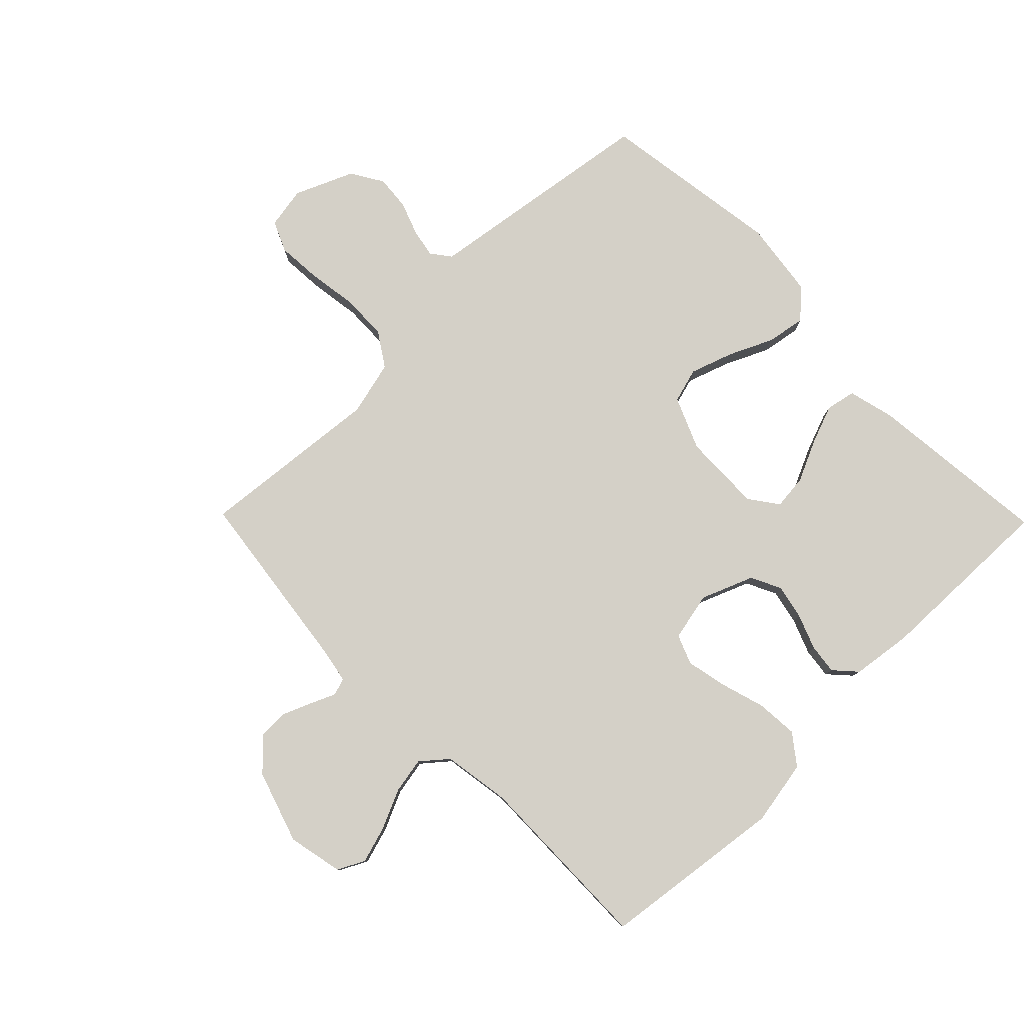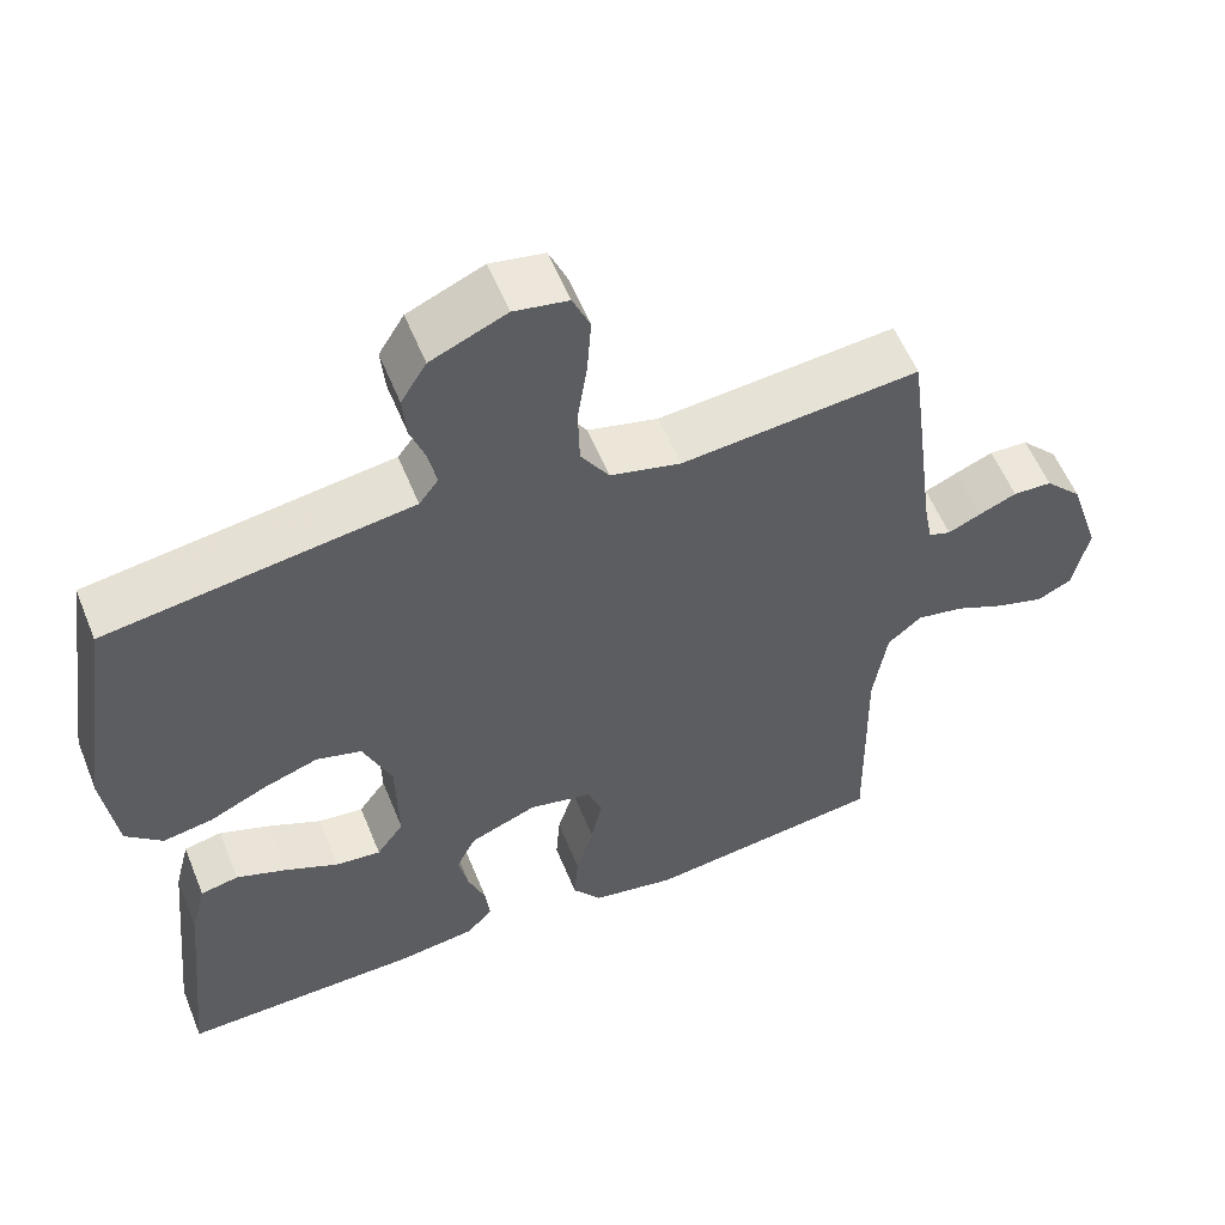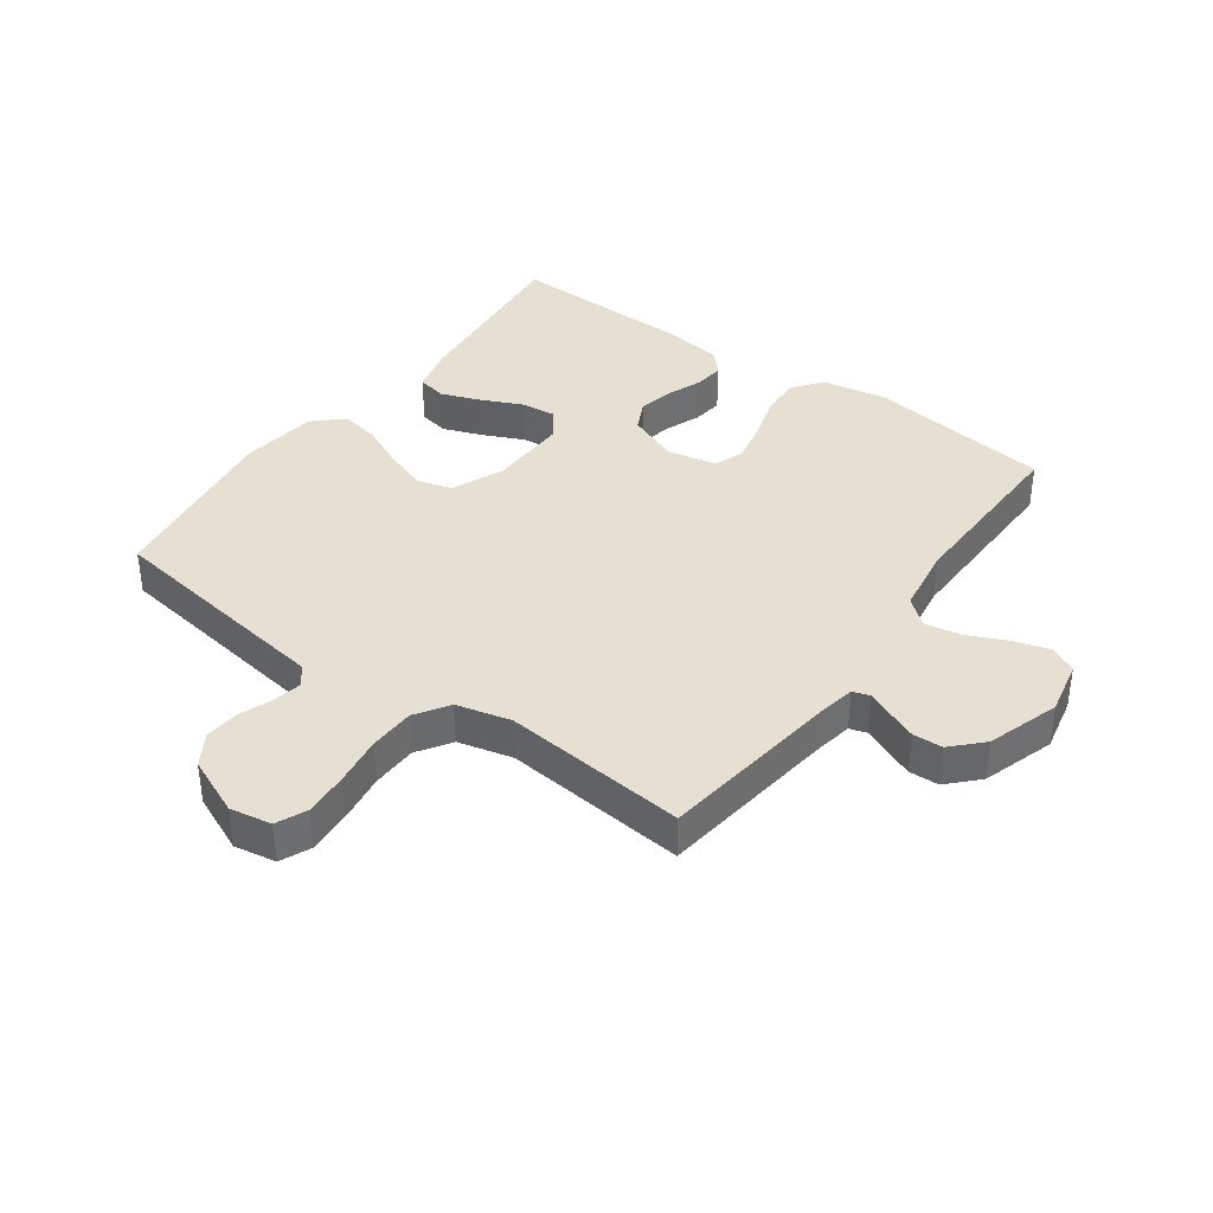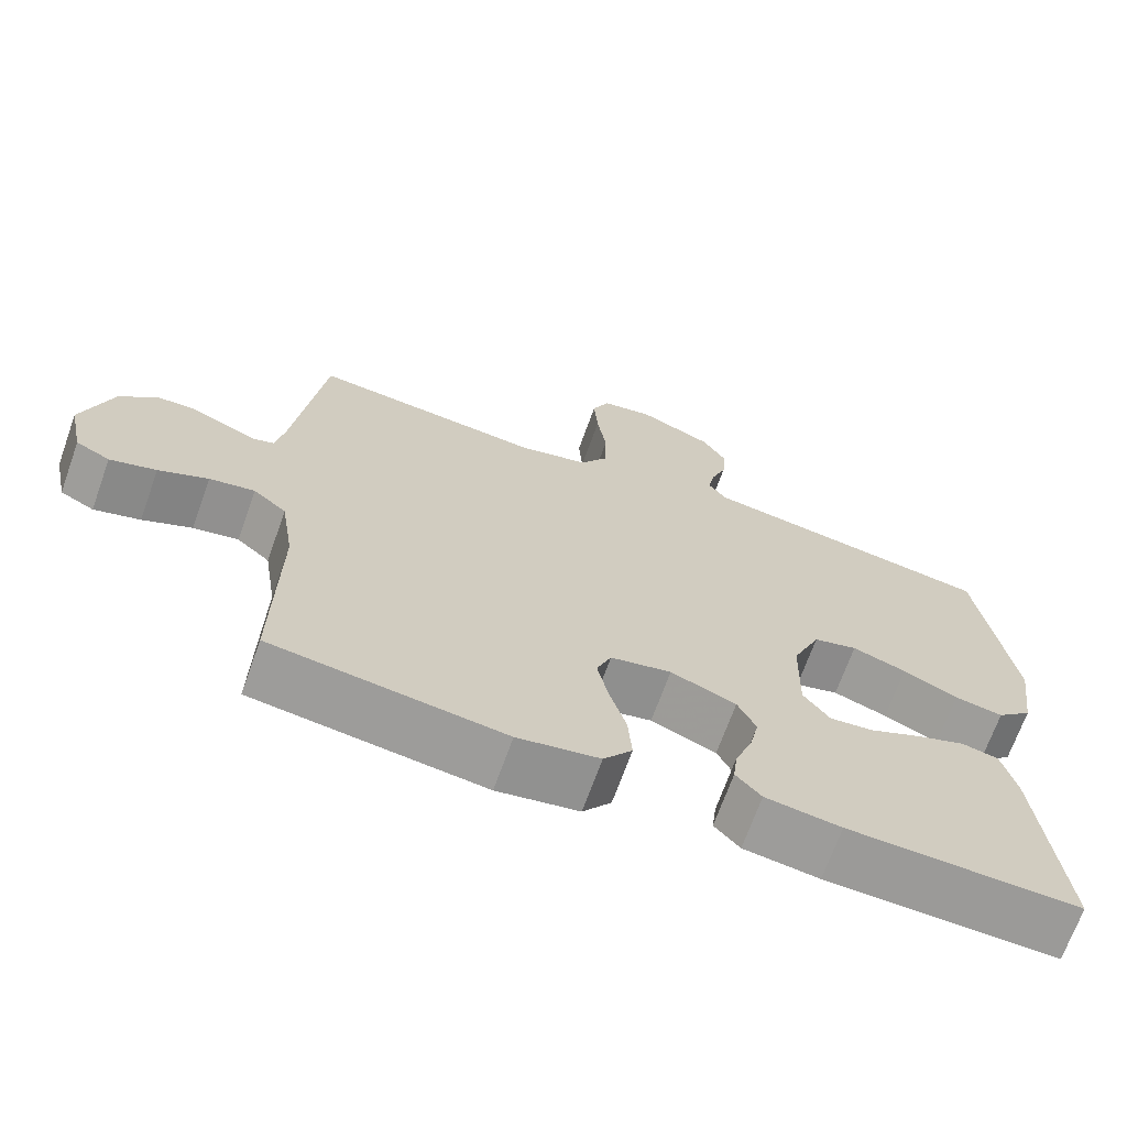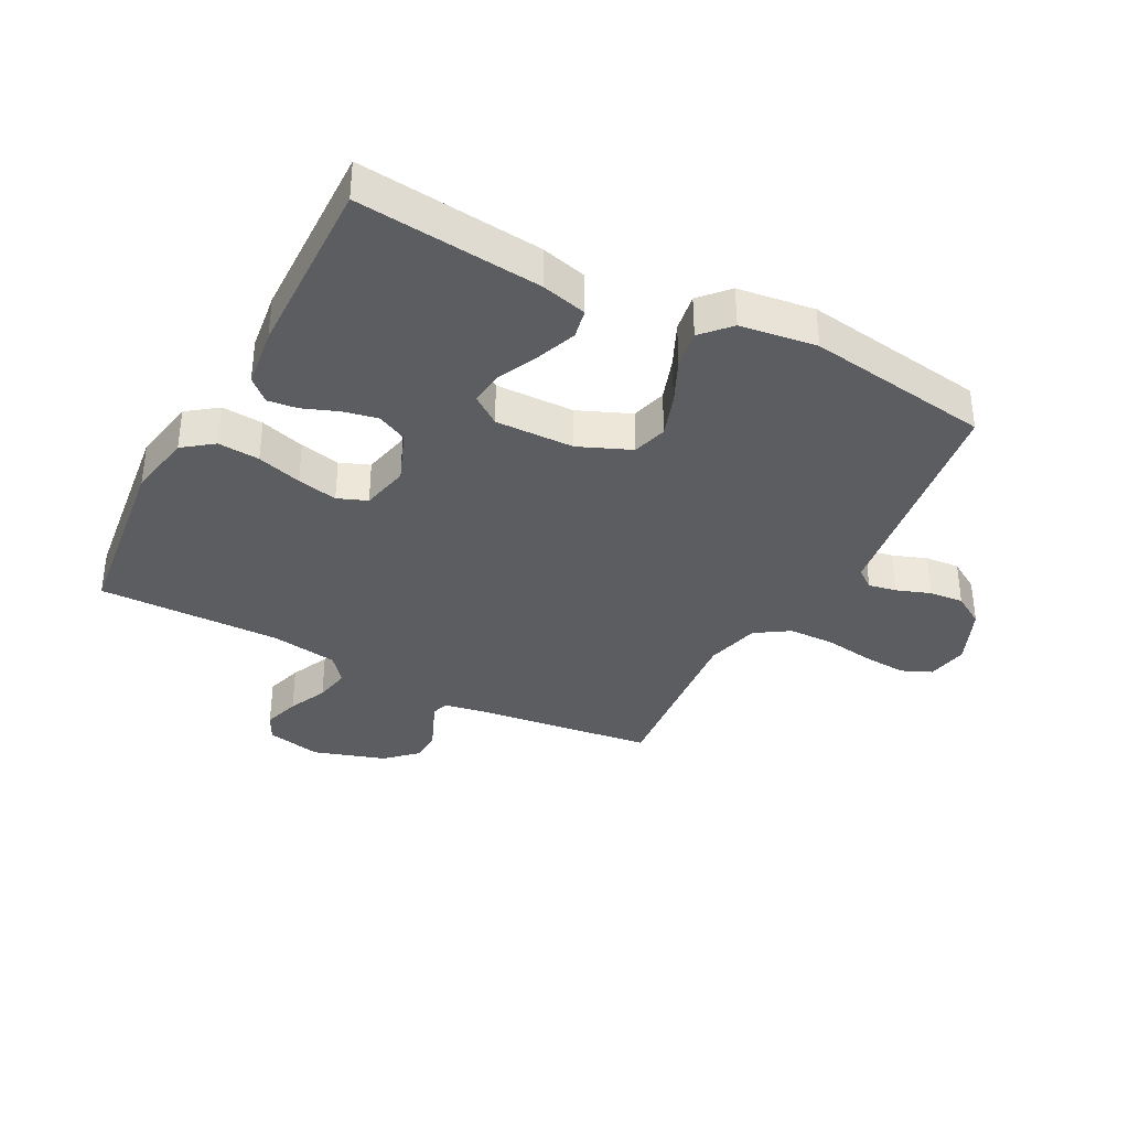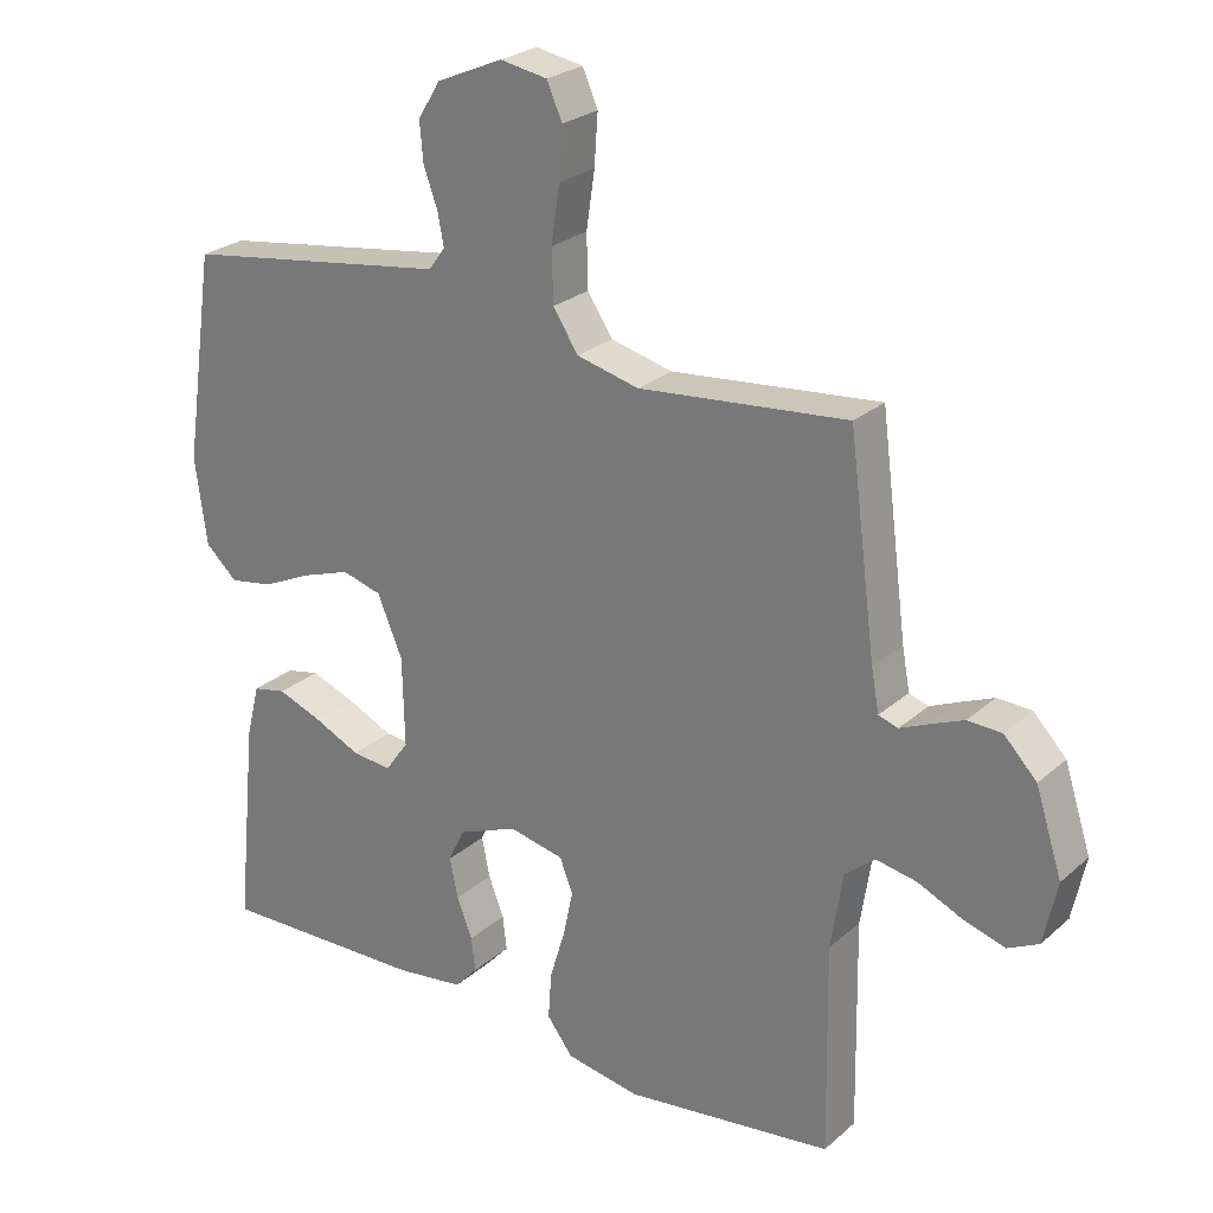
<metadata>
{"format":"obj","ext":"obj","renderer":"f3d","projection":"perspective","resolution":1024,"background":"white","views":[{"elev":79.9,"azim":135.6,"up":"+Y"},{"elev":56.5,"azim":-21.9,"up":"+Z"},{"elev":38.3,"azim":35.9,"up":"+Y"},{"elev":-69.0,"azim":160.3,"up":"+Z"},{"elev":-36.0,"azim":-117.9,"up":"+Y"},{"elev":25.3,"azim":36.2,"up":"+Z"}]}
</metadata>
<code>
v -0.5 0.07 -0.5
v -0.47 0.07 -0.2
v -0.451 0.07 -0.125
v -0.403 0.07 -0.115
v -0.339 0.07 -0.139
v -0.272 0.07 -0.17
v -0.215 0.07 -0.176
v -0.181 0.07 -0.129
v -0.184 0.07 0
v -0.22 0.07 0.085
v -0.277 0.07 0.101
v -0.347 0.07 0.077
v -0.418 0.07 0.044
v -0.481 0.07 0.033
v -0.527 0.07 0.075
v -0.544 0.07 0.2
v -0.5 0.07 0.5
v -0.2 0.07 0.544
v -0.117 0.07 0.556
v -0.093 0.07 0.588
v -0.102 0.07 0.634
v -0.122 0.07 0.689
v -0.127 0.07 0.745
v -0.095 0.07 0.797
v 0 0.07 0.838
v 0.068 0.07 0.826
v 0.09 0.07 0.776
v 0.085 0.07 0.704
v 0.073 0.07 0.623
v 0.075 0.07 0.548
v 0.111 0.07 0.493
v 0.2 0.07 0.471
v 0.5 0.07 0.5
v 0.539 0.07 0.2
v 0.55 0.07 0.14
v 0.578 0.07 0.131
v 0.619 0.07 0.149
v 0.667 0.07 0.169
v 0.716 0.07 0.167
v 0.763 0.07 0.118
v 0.801 0.07 0
v 0.782 0.07 -0.09
v 0.738 0.07 -0.112
v 0.678 0.07 -0.094
v 0.614 0.07 -0.065
v 0.555 0.07 -0.054
v 0.512 0.07 -0.09
v 0.495 0.07 -0.2
v 0.5 0.07 -0.5
v 0.2 0.07 -0.538
v 0.094 0.07 -0.519
v 0.057 0.07 -0.47
v 0.062 0.07 -0.402
v 0.084 0.07 -0.329
v 0.098 0.07 -0.263
v 0.079 0.07 -0.215
v 0 0.07 -0.198
v -0.085 0.07 -0.232
v -0.109 0.07 -0.281
v -0.097 0.07 -0.338
v -0.075 0.07 -0.395
v -0.069 0.07 -0.444
v -0.102 0.07 -0.48
v -0.2 0.07 -0.493
v -0.5 0 -0.5
v -0.47 0 -0.2
v -0.451 0 -0.125
v -0.403 0 -0.115
v -0.339 0 -0.139
v -0.272 0 -0.17
v -0.215 0 -0.176
v -0.181 0 -0.129
v -0.184 0 0
v -0.22 0 0.085
v -0.277 0 0.101
v -0.347 0 0.077
v -0.418 0 0.044
v -0.481 0 0.033
v -0.527 0 0.075
v -0.544 0 0.2
v -0.5 0 0.5
v -0.2 0 0.544
v -0.117 0 0.556
v -0.093 0 0.588
v -0.102 0 0.634
v -0.122 0 0.689
v -0.127 0 0.745
v -0.095 0 0.797
v 0 0 0.838
v 0.068 0 0.826
v 0.09 0 0.776
v 0.085 0 0.704
v 0.073 0 0.623
v 0.075 0 0.548
v 0.111 0 0.493
v 0.2 0 0.471
v 0.5 0 0.5
v 0.539 0 0.2
v 0.55 0 0.14
v 0.578 0 0.131
v 0.619 0 0.149
v 0.667 0 0.169
v 0.716 0 0.167
v 0.763 0 0.118
v 0.801 0 0
v 0.782 0 -0.09
v 0.738 0 -0.112
v 0.678 0 -0.094
v 0.614 0 -0.065
v 0.555 0 -0.054
v 0.512 0 -0.09
v 0.495 0 -0.2
v 0.5 0 -0.5
v 0.2 0 -0.538
v 0.094 0 -0.519
v 0.057 0 -0.47
v 0.062 0 -0.402
v 0.084 0 -0.329
v 0.098 0 -0.263
v 0.079 0 -0.215
v 0 0 -0.198
v -0.085 0 -0.232
v -0.109 0 -0.281
v -0.097 0 -0.338
v -0.075 0 -0.395
v -0.069 0 -0.444
v -0.102 0 -0.48
v -0.2 0 -0.493
f 60 61 62 63
f 59 60 63 64
f 51 52 53 54
f 51 54 55
f 48 49 50 51
f 47 48 51 55
f 46 47 55 56
f 42 43 44 45
f 42 45 46
f 41 42 46
f 40 41 46
f 36 37 38 39
f 36 39 40 46
f 32 33 34
f 31 32 34 35
f 26 27 28 29
f 24 25 26 29
f 24 29 30
f 21 22 23 24
f 20 21 24 30
f 19 20 30 31
f 12 13 14 15
f 11 12 15 16
f 10 11 16 17
f 3 4 5 6
f 1 2 3 6
f 59 64 1 6
f 58 59 6 7
f 57 58 7 8
f 56 57 8 9
f 35 36 46 56
f 35 56 9 10
f 18 19 31 35
f 10 17 18 35
f 127 126 125 124
f 128 127 124 123
f 118 117 116 115
f 119 118 115
f 115 114 113 112
f 119 115 112 111
f 120 119 111 110
f 109 108 107 106
f 110 109 106
f 110 106 105
f 110 105 104
f 103 102 101 100
f 110 104 103 100
f 98 97 96
f 99 98 96 95
f 93 92 91 90
f 93 90 89 88
f 94 93 88
f 88 87 86 85
f 94 88 85 84
f 95 94 84 83
f 79 78 77 76
f 80 79 76 75
f 81 80 75 74
f 70 69 68 67
f 70 67 66 65
f 70 65 128 123
f 71 70 123 122
f 72 71 122 121
f 73 72 121 120
f 120 110 100 99
f 74 73 120 99
f 99 95 83 82
f 99 82 81 74
f 1 65 66 2
f 2 66 67 3
f 3 67 68 4
f 4 68 69 5
f 5 69 70 6
f 6 70 71 7
f 7 71 72 8
f 8 72 73 9
f 9 73 74 10
f 10 74 75 11
f 11 75 76 12
f 12 76 77 13
f 13 77 78 14
f 14 78 79 15
f 15 79 80 16
f 16 80 81 17
f 17 81 82 18
f 18 82 83 19
f 19 83 84 20
f 20 84 85 21
f 21 85 86 22
f 22 86 87 23
f 23 87 88 24
f 24 88 89 25
f 25 89 90 26
f 26 90 91 27
f 27 91 92 28
f 28 92 93 29
f 29 93 94 30
f 30 94 95 31
f 31 95 96 32
f 32 96 97 33
f 33 97 98 34
f 34 98 99 35
f 35 99 100 36
f 36 100 101 37
f 37 101 102 38
f 38 102 103 39
f 39 103 104 40
f 40 104 105 41
f 41 105 106 42
f 42 106 107 43
f 43 107 108 44
f 44 108 109 45
f 45 109 110 46
f 46 110 111 47
f 47 111 112 48
f 48 112 113 49
f 49 113 114 50
f 50 114 115 51
f 51 115 116 52
f 52 116 117 53
f 53 117 118 54
f 54 118 119 55
f 55 119 120 56
f 56 120 121 57
f 57 121 122 58
f 58 122 123 59
f 59 123 124 60
f 60 124 125 61
f 61 125 126 62
f 62 126 127 63
f 63 127 128 64
f 64 128 65 1

</code>
